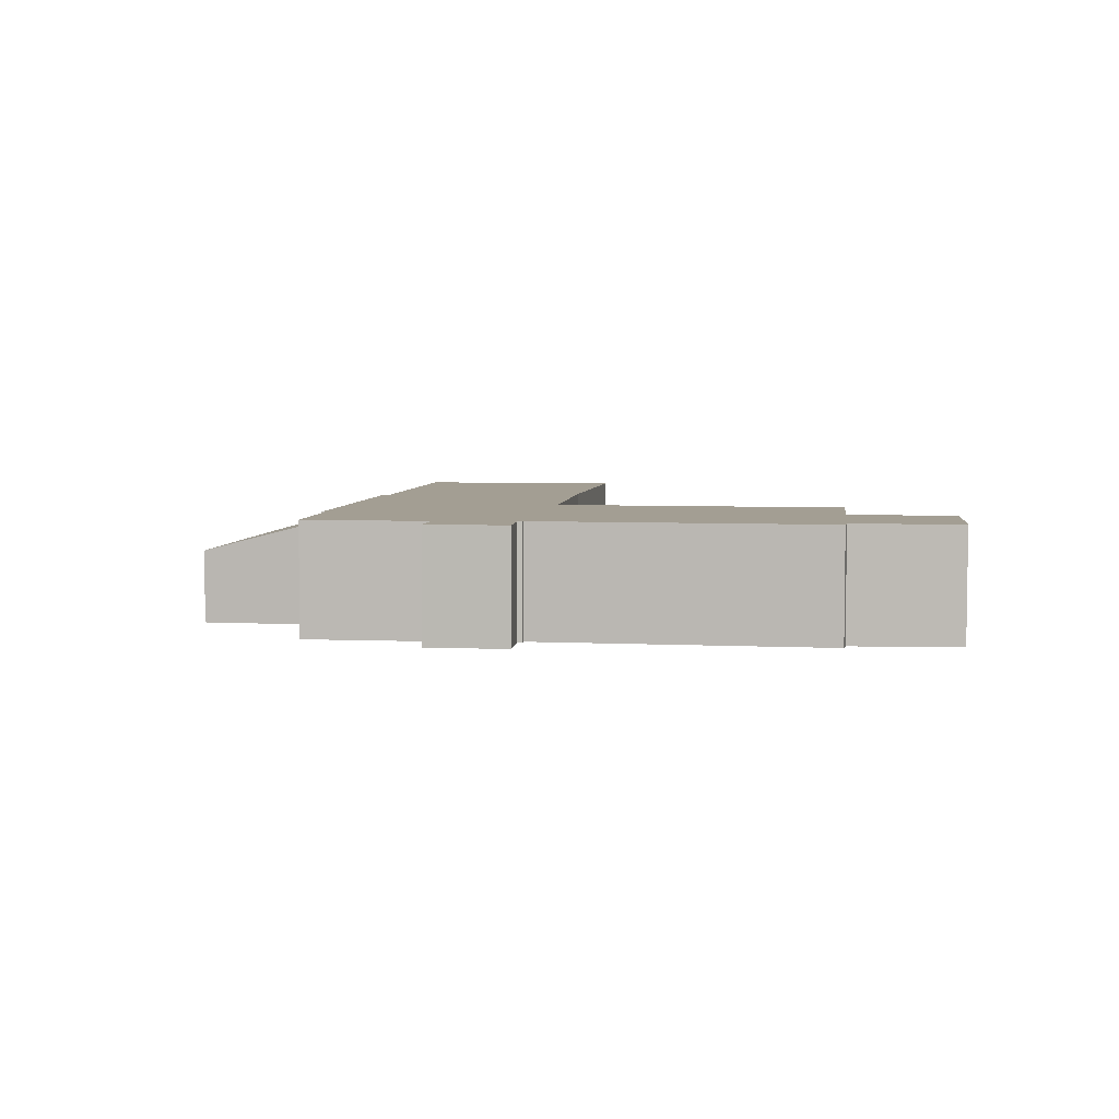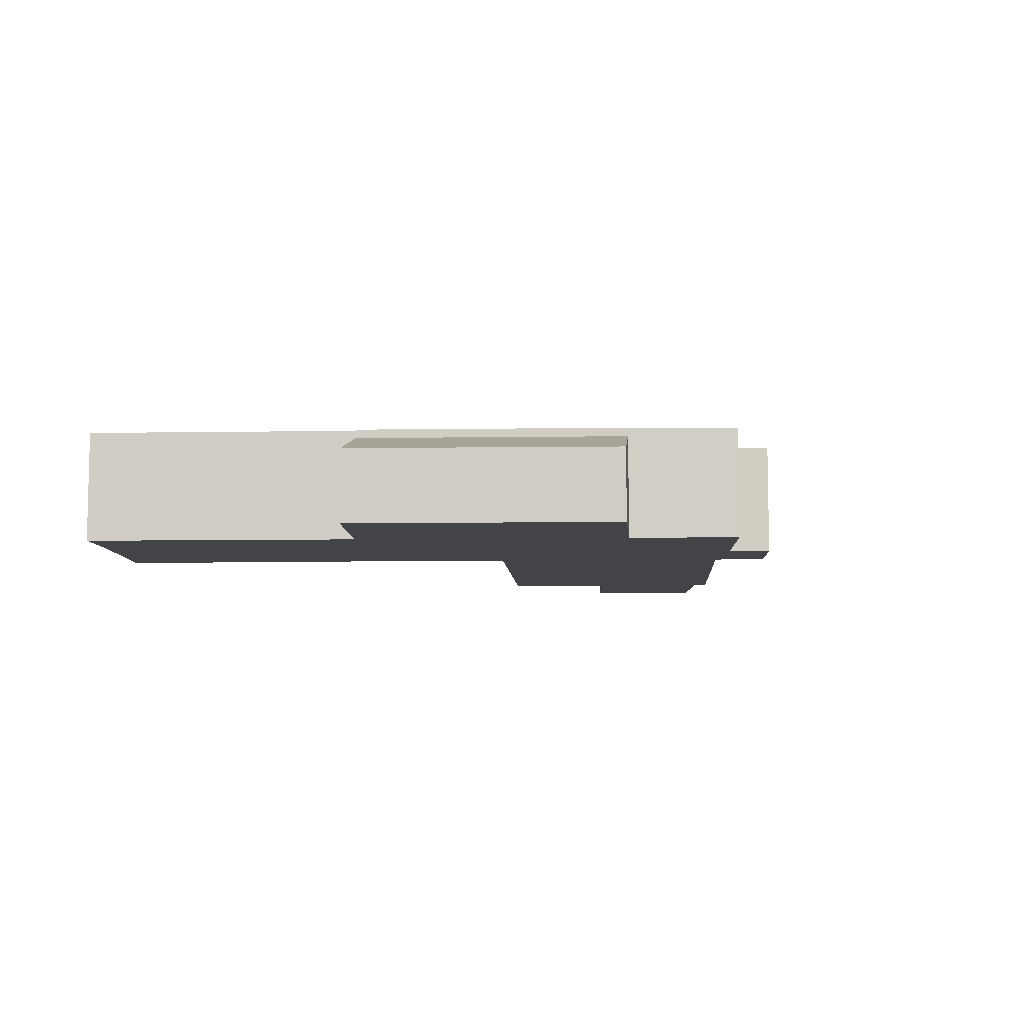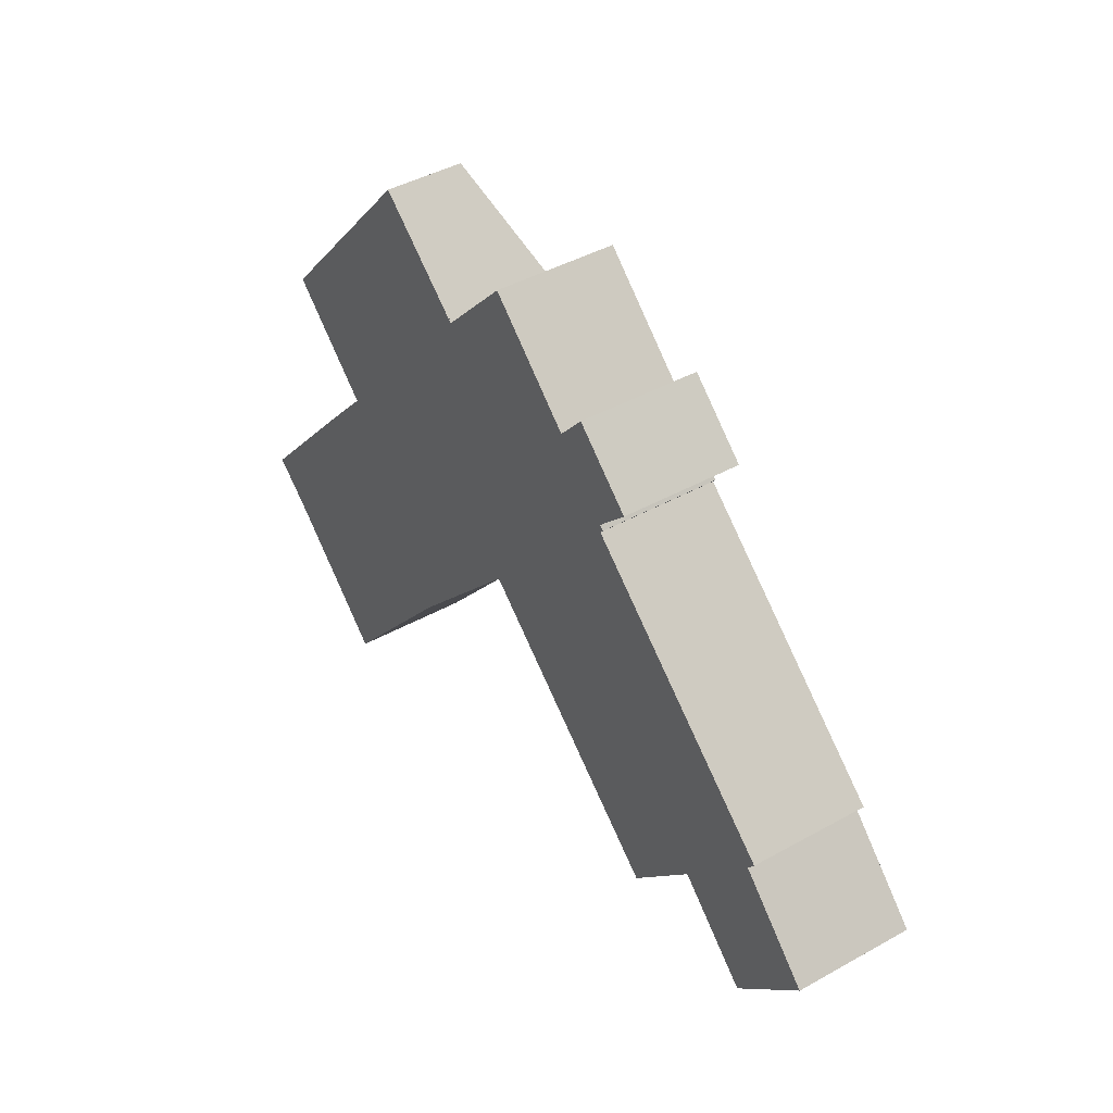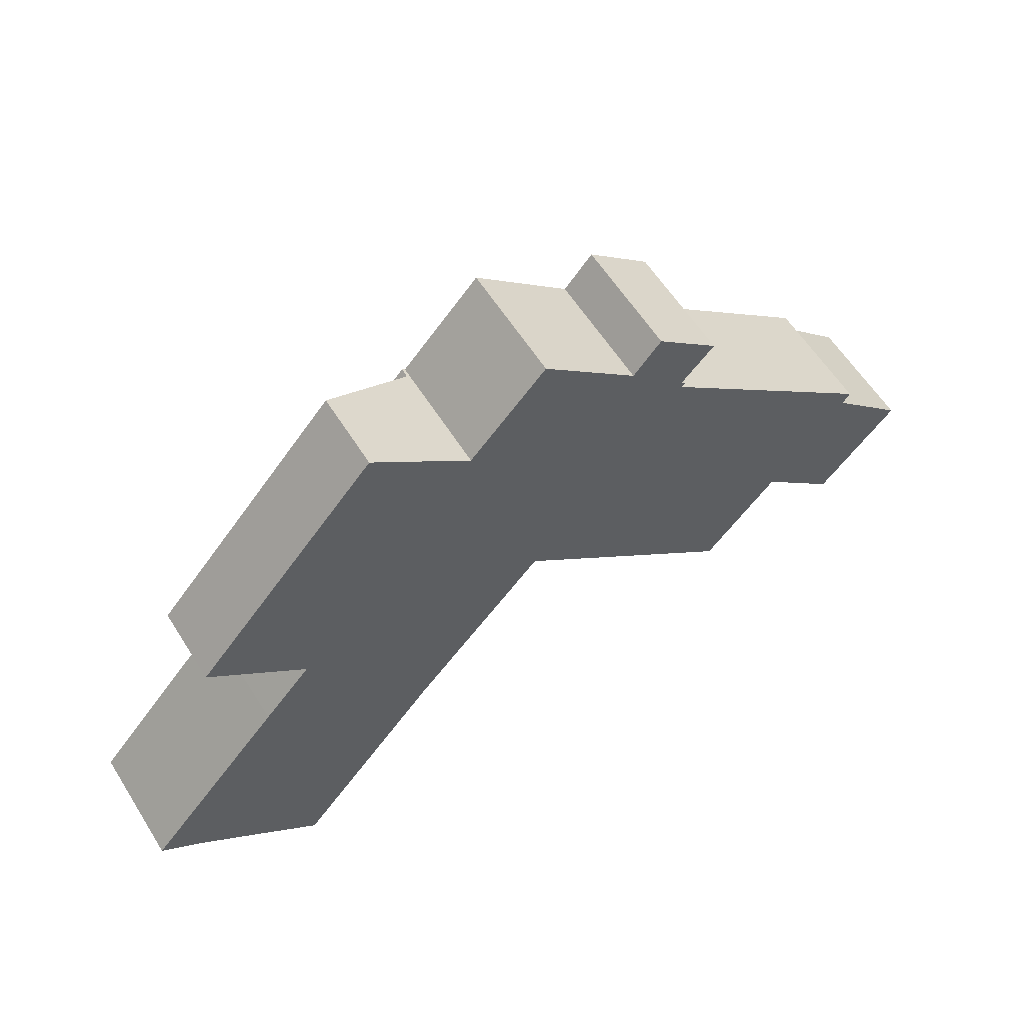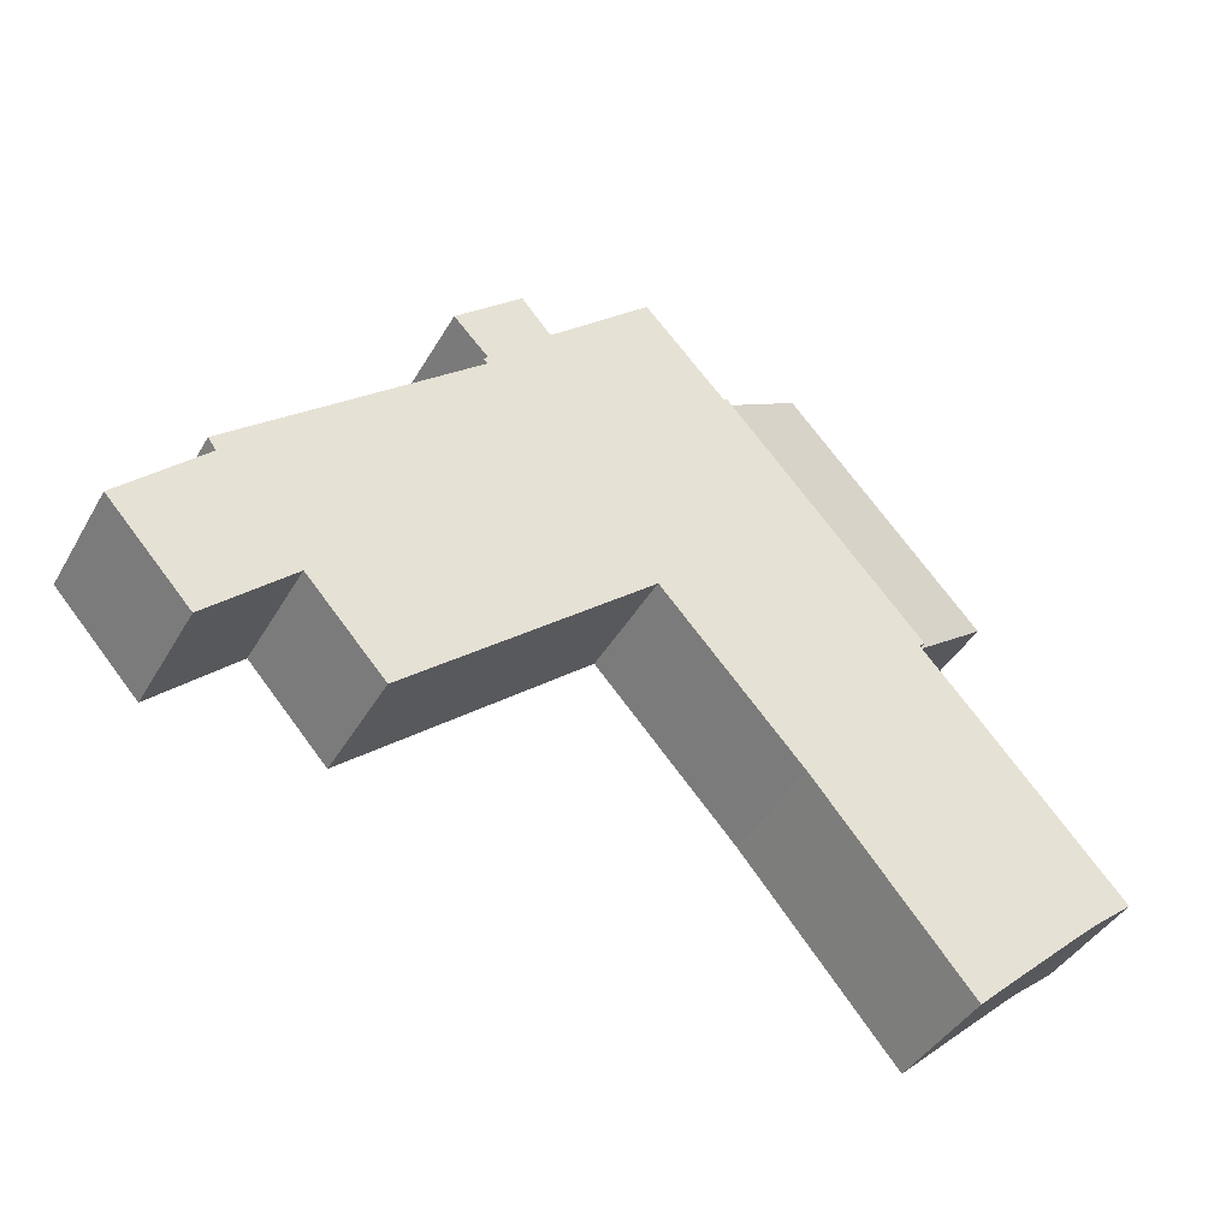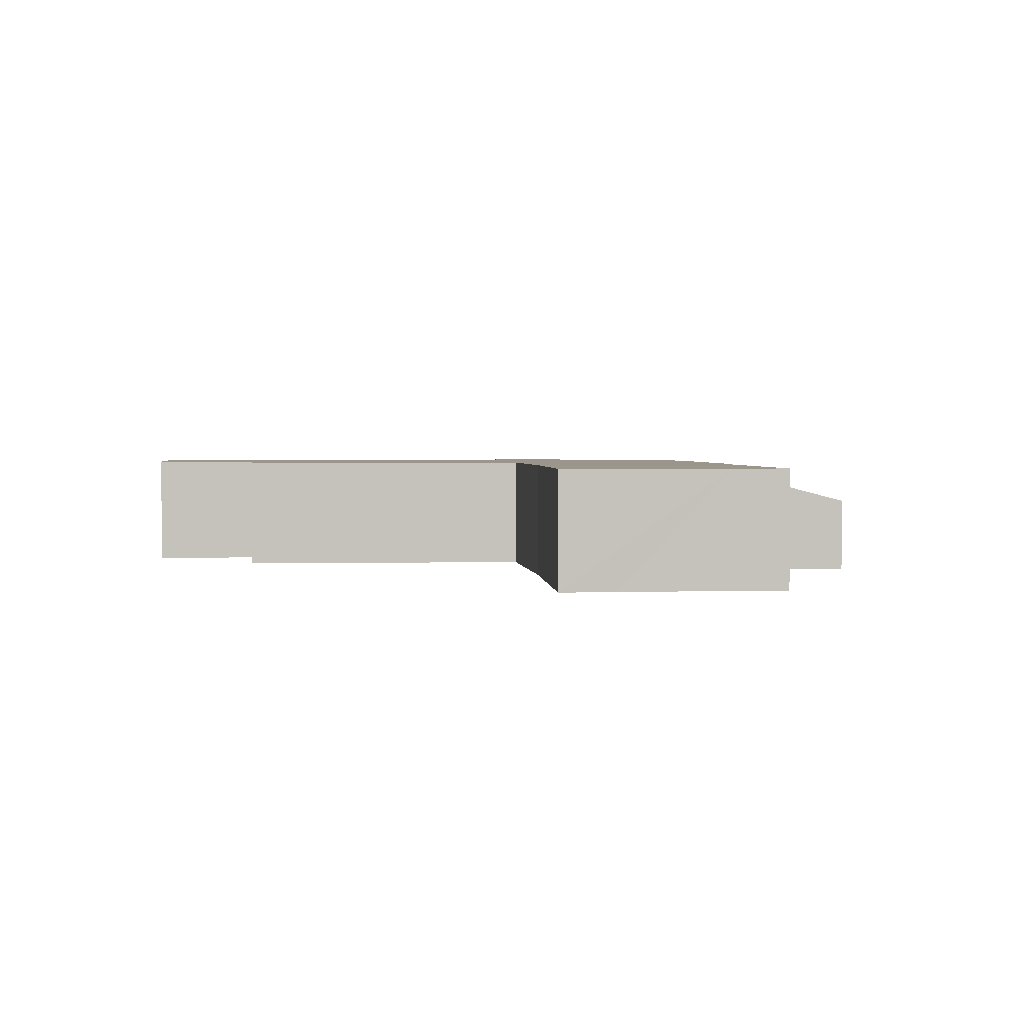
<metadata>
{"format":"obj","ext":"obj","renderer":"f3d","projection":"perspective","resolution":1024,"background":"white","views":[{"elev":5.2,"azim":49.1,"up":"+Y"},{"elev":-7.7,"azim":-46.0,"up":"+Y"},{"elev":43.3,"azim":56.6,"up":"+Z"},{"elev":59.6,"azim":-32.1,"up":"+Z"},{"elev":-41.4,"azim":152.4,"up":"+Z"},{"elev":2.3,"azim":-144.2,"up":"+Y"}]}
</metadata>
<code>
v  17.45 3.003 -0.362
v  19.56 3.003 1.651
v  17.61 3.003 -0.502
v  11.69 3.003 4.571
v  22.08 3.003 0.172
v  21.64 3.003 -0.314
v  23.7 3.003 1.945
v  11.61 3.003 4.636
v  3.223 3.003 -2.837
v  8.117 3.003 0.796
v  4.276 3.003 -3.807
v  2.168 3.003 -1.871
v  1.109 3.003 -0.908
v  0 3.003 1.839e-16
v  3.659 3.003 4.155
v  9.001 3.003 1.767
v  4.767 3.003 5.393
v  4.901 3.003 5.543
v  4.759 3.003 5.671
v  9.712 3.003 11.23
v  9.789 3.003 11.17
v  21.64 3.003 4.01
v  21.84 3.003 4.291
v  15.87 3.003 9.387
v  15.84 3.003 9.413
v  11.81 3.003 13.36
v  15.93 3.003 9.515
v  15.83 3.003 9.619
v  14.31 3.003 11.11
v  16.7 3.003 10.52
v  15.05 3.003 11.97
v  11.81 -8.181e-16 13.36
v  14.31 -6.8e-16 11.11
v  15.05 -7.332e-16 11.97
v  16.7 -6.442e-16 10.52
v  15.83 -5.89e-16 9.619
v  15.93 -5.826e-16 9.515
v  15.84 -5.764e-16 9.413
v  21.84 -2.627e-16 4.291
v  15.87 -5.748e-16 9.387
v  21.64 -2.455e-16 4.01
v  23.7 -1.191e-16 1.945
v  9.712 -6.879e-16 11.23
v  9.789 -6.84e-16 11.17
v  0 0 0
v  3.659 -2.544e-16 4.155
v  4.767 -3.302e-16 5.393
v  4.901 -3.394e-16 5.543
v  4.759 -3.472e-16 5.671
v  21.64 1.923e-17 -0.314
v  22.08 -1.053e-17 0.172
v  19.56 -1.011e-16 1.651
v  17.61 3.074e-17 -0.502
v  11.61 -2.839e-16 4.636
v  9.001 -1.082e-16 1.767
v  8.117 -4.874e-17 0.796
v  4.276 2.331e-16 -3.807
v  17.45 2.217e-17 -0.362
v  11.69 -2.799e-16 4.571
v  3.223 1.737e-16 -2.837
v  2.168 1.146e-16 -1.871
v  1.109 5.56e-17 -0.908
v  2.384 1.945 7.81
v  9.712 2.768 11.23
v  4.759 2.768 5.671
v  7.203 1.931 13.3
v  2.384 -4.782e-16 7.81
v  7.203 -8.145e-16 13.3
g defaultobject
f 1 2 3
f 2 1 4
f 2 5 6
f 5 2 7
f 7 2 4
f 7 4 8
f 9 10 11
f 10 9 12
f 10 12 13
f 10 13 14
f 10 14 15
f 10 15 16
f 16 15 8
f 8 15 17
f 8 17 18
f 8 18 19
f 8 19 20
f 8 20 21
f 8 21 7
f 7 21 22
f 22 21 23
f 21 24 23
f 24 21 25
f 25 21 26
f 25 26 27
f 27 26 28
f 28 26 29
f 29 30 28
f 30 29 31
f 32 29 26
f 29 32 33
f 34 30 31
f 30 34 35
f 36 27 28
f 27 36 37
f 38 24 25
f 24 38 23
f 23 38 39
f 39 38 40
f 41 7 22
f 7 41 42
f 43 21 20
f 21 43 44
f 33 31 29
f 31 33 34
f 45 15 14
f 15 45 46
f 15 46 17
f 17 46 47
f 17 47 18
f 18 47 48
f 49 20 19
f 20 49 43
f 44 26 21
f 26 44 32
f 35 28 30
f 28 35 36
f 37 25 27
f 25 37 38
f 39 22 23
f 22 39 41
f 42 5 7
f 5 42 6
f 6 42 50
f 50 42 51
f 52 3 2
f 3 52 53
f 54 16 8
f 16 54 55
f 16 55 10
f 10 55 56
f 56 11 10
f 11 56 57
f 50 2 6
f 2 50 52
f 53 1 3
f 1 53 4
f 4 53 58
f 4 58 59
f 4 59 8
f 8 59 54
f 57 9 11
f 9 57 12
f 12 57 13
f 13 57 60
f 13 60 61
f 13 61 62
f 62 14 13
f 14 62 45
f 48 19 18
f 19 48 49
f 62 46 45
f 46 62 61
f 46 61 60
f 46 60 57
f 46 57 56
f 46 56 47
f 47 56 48
f 42 41 51
f 48 43 49
f 43 48 56
f 43 56 55
f 43 55 54
f 43 54 44
f 44 54 32
f 32 54 59
f 32 59 58
f 32 58 33
f 33 58 34
f 34 58 53
f 34 53 38
f 38 53 52
f 38 52 40
f 40 52 39
f 39 52 41
f 41 52 50
f 41 50 51
f 37 36 38
f 34 36 35
f 36 34 38
f 63 64 65
f 64 63 66
f 67 66 63
f 66 67 68
f 66 43 64
f 43 66 68
f 43 65 64
f 65 43 49
f 49 63 65
f 63 49 67
f 67 43 68
f 43 67 49

</code>
